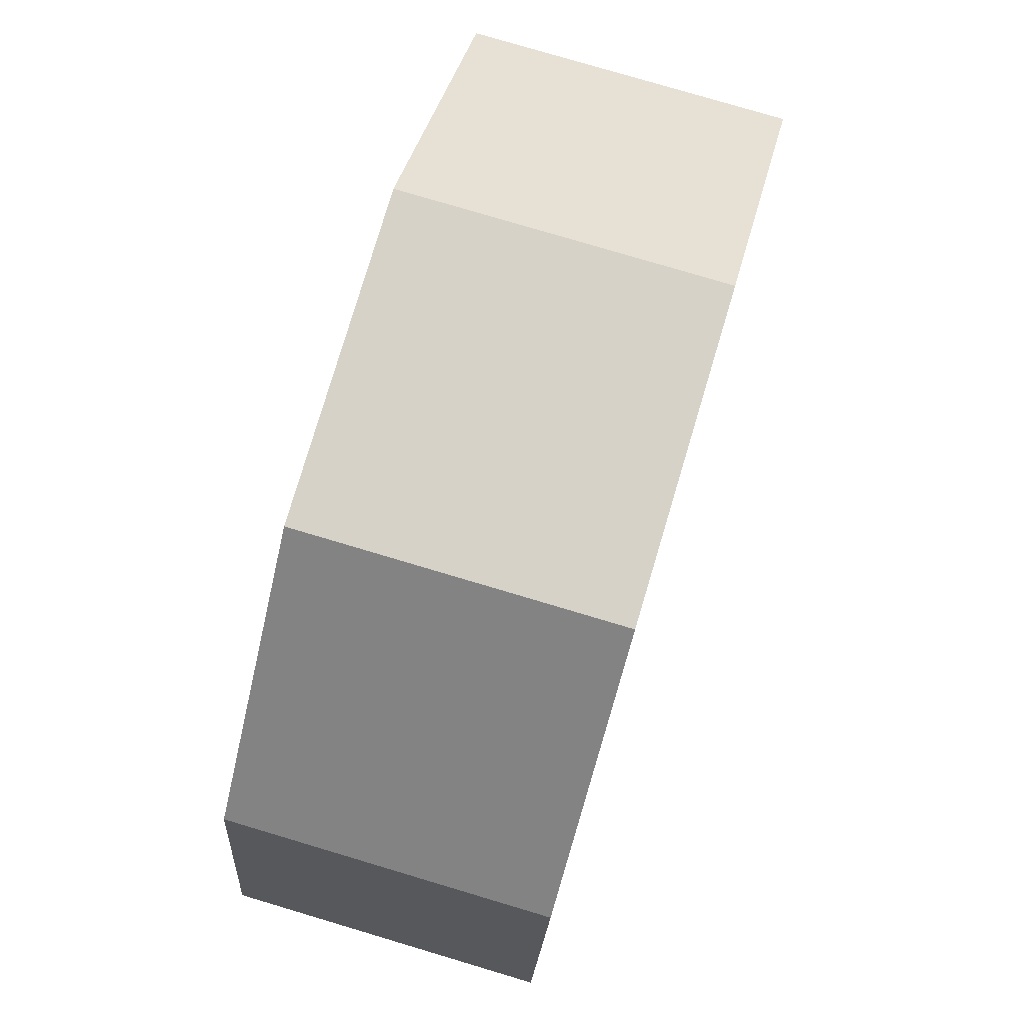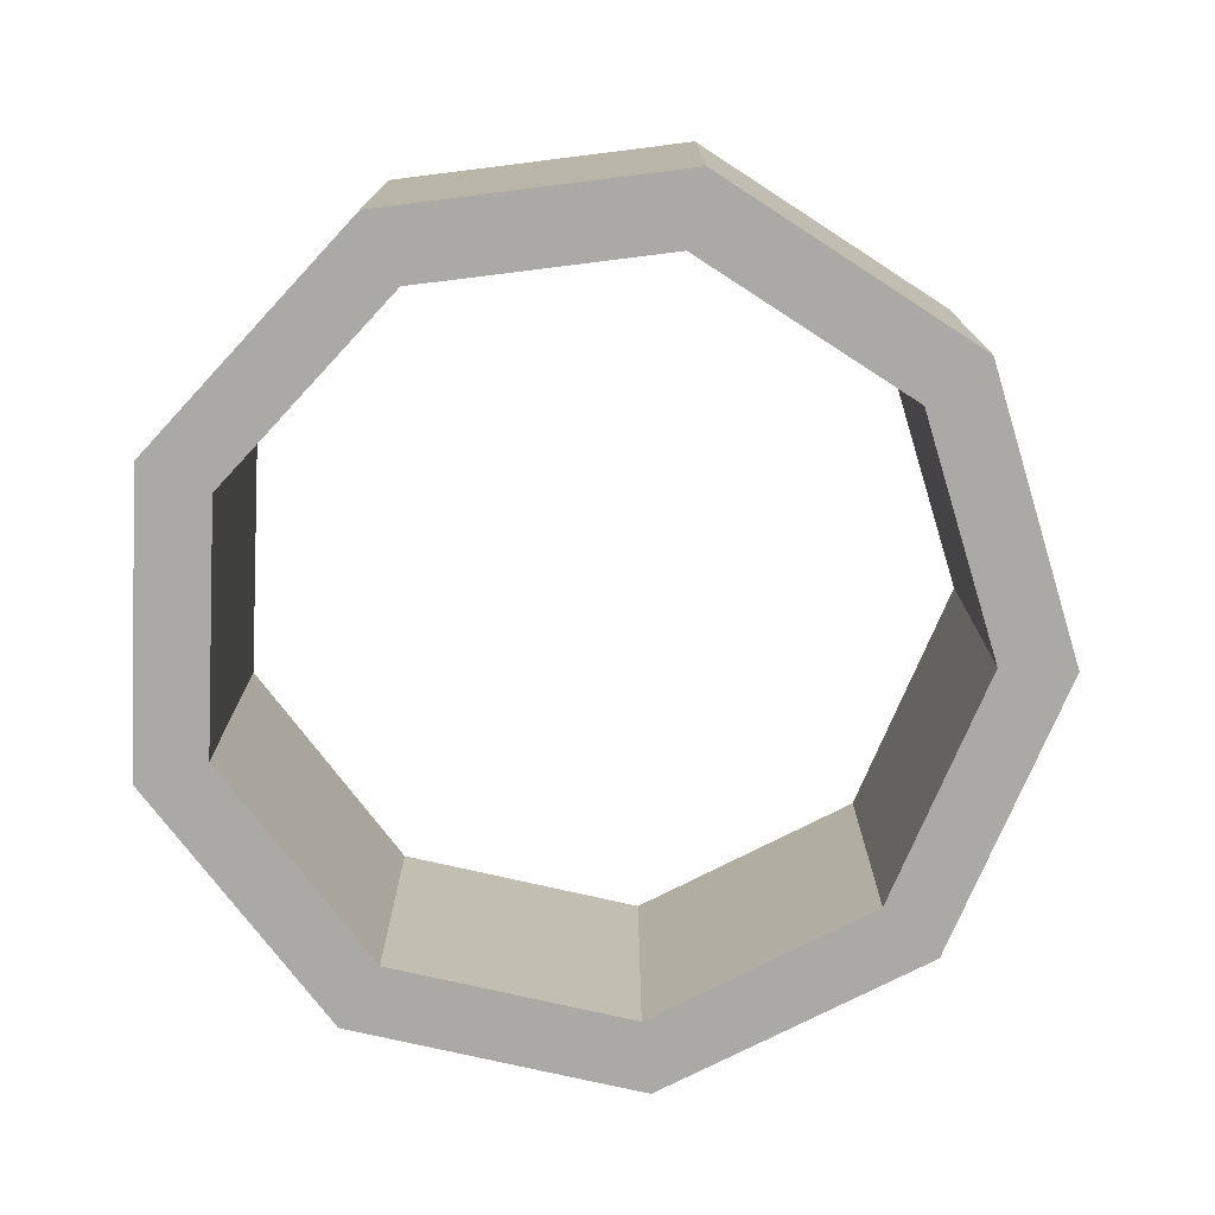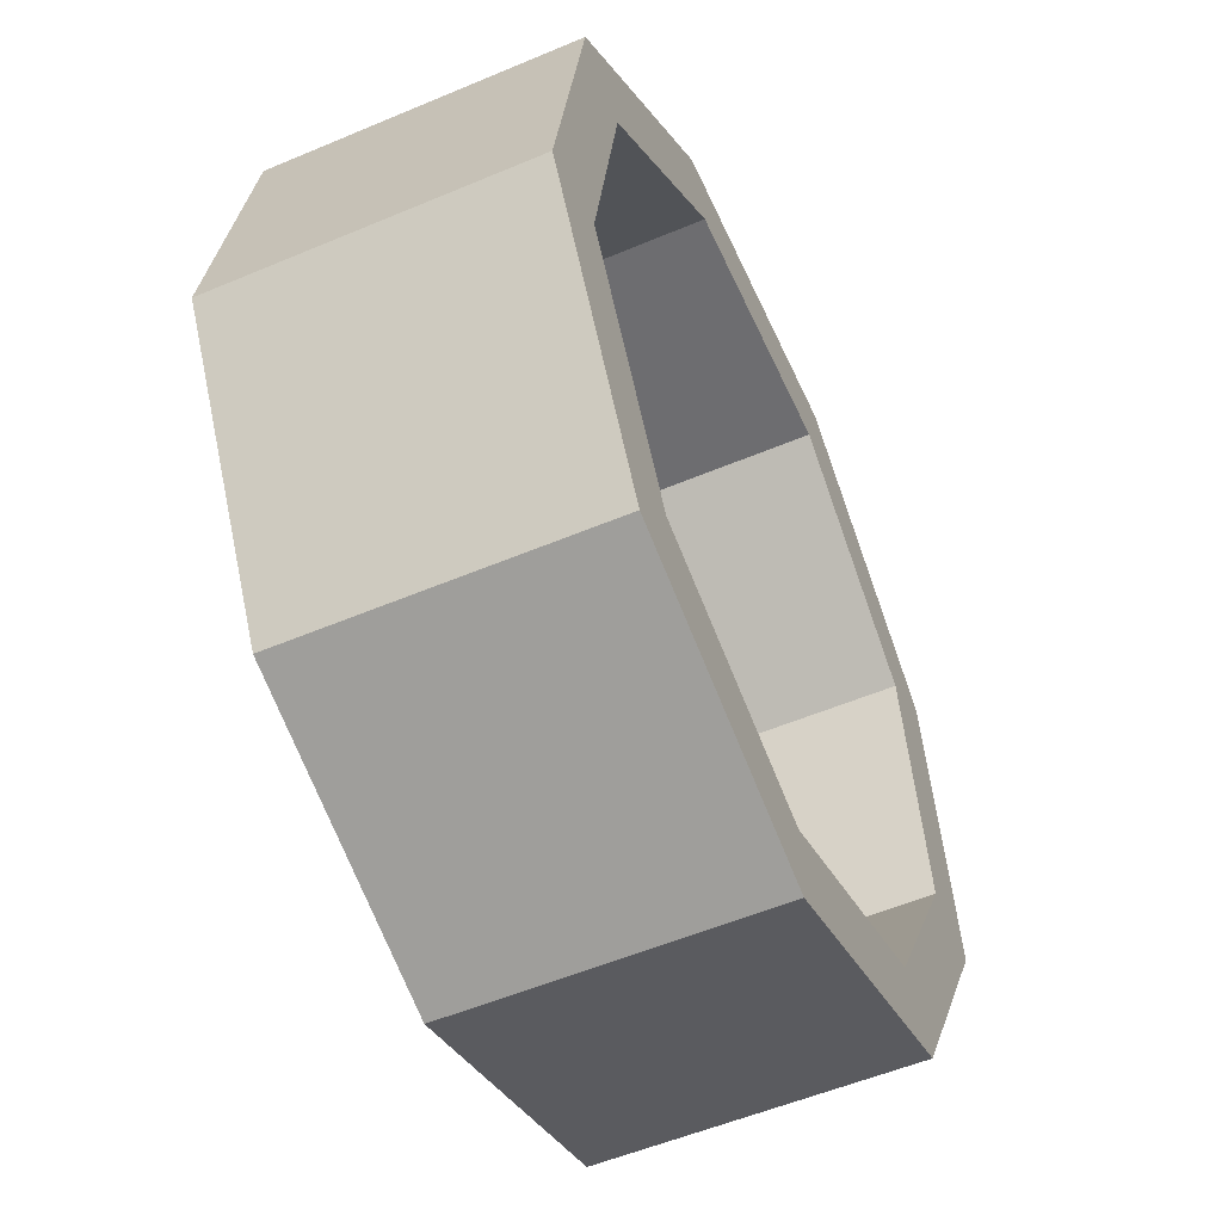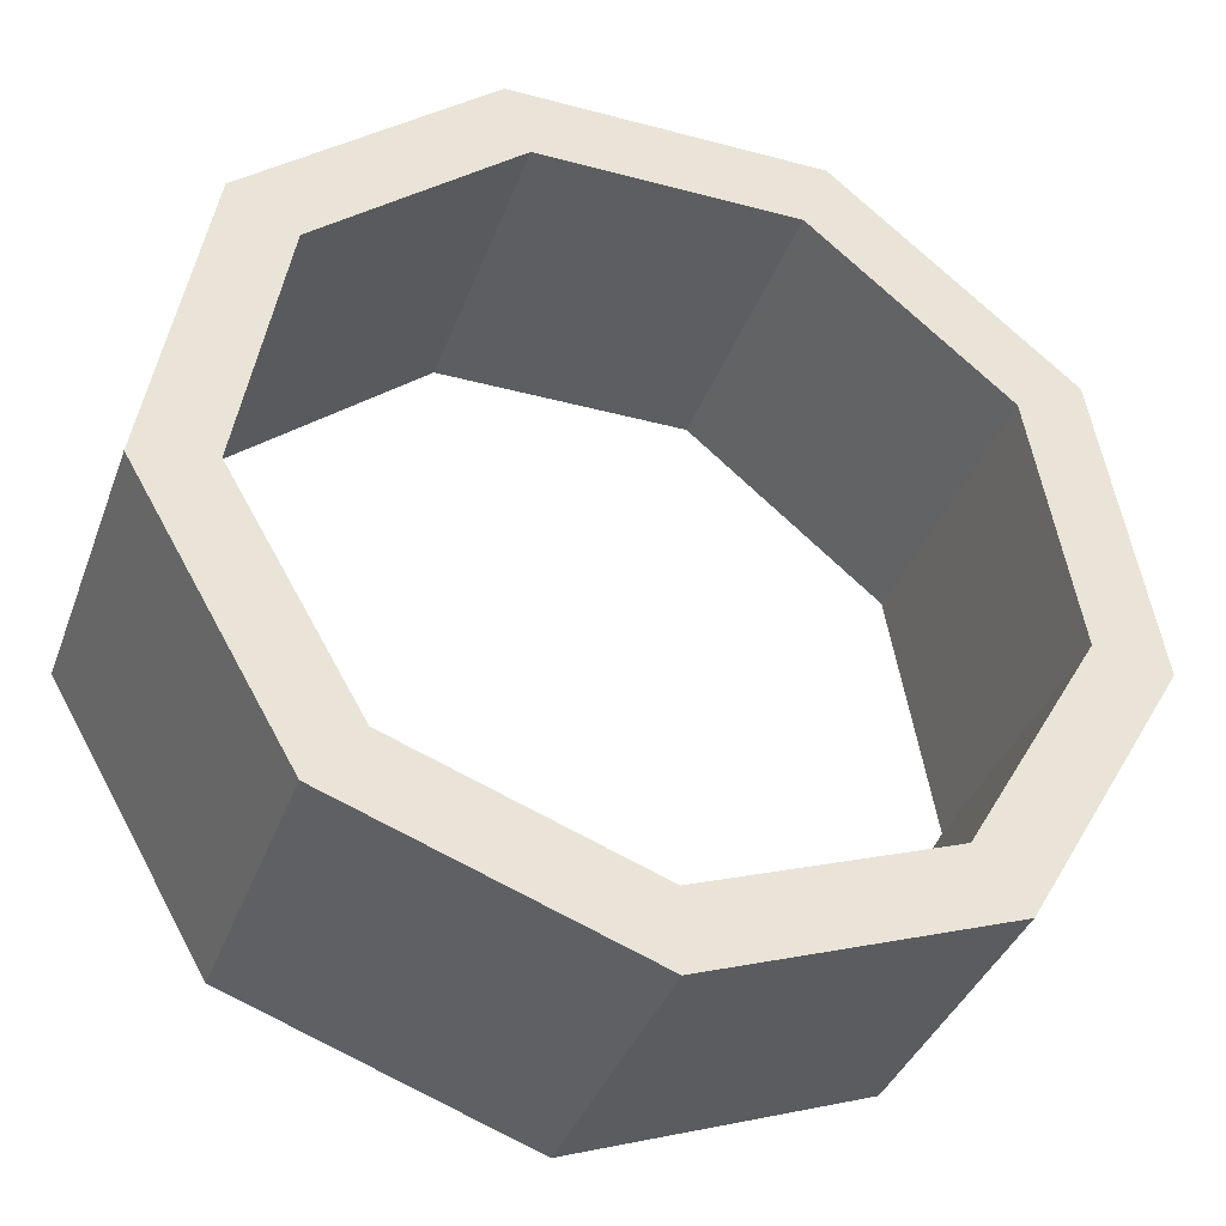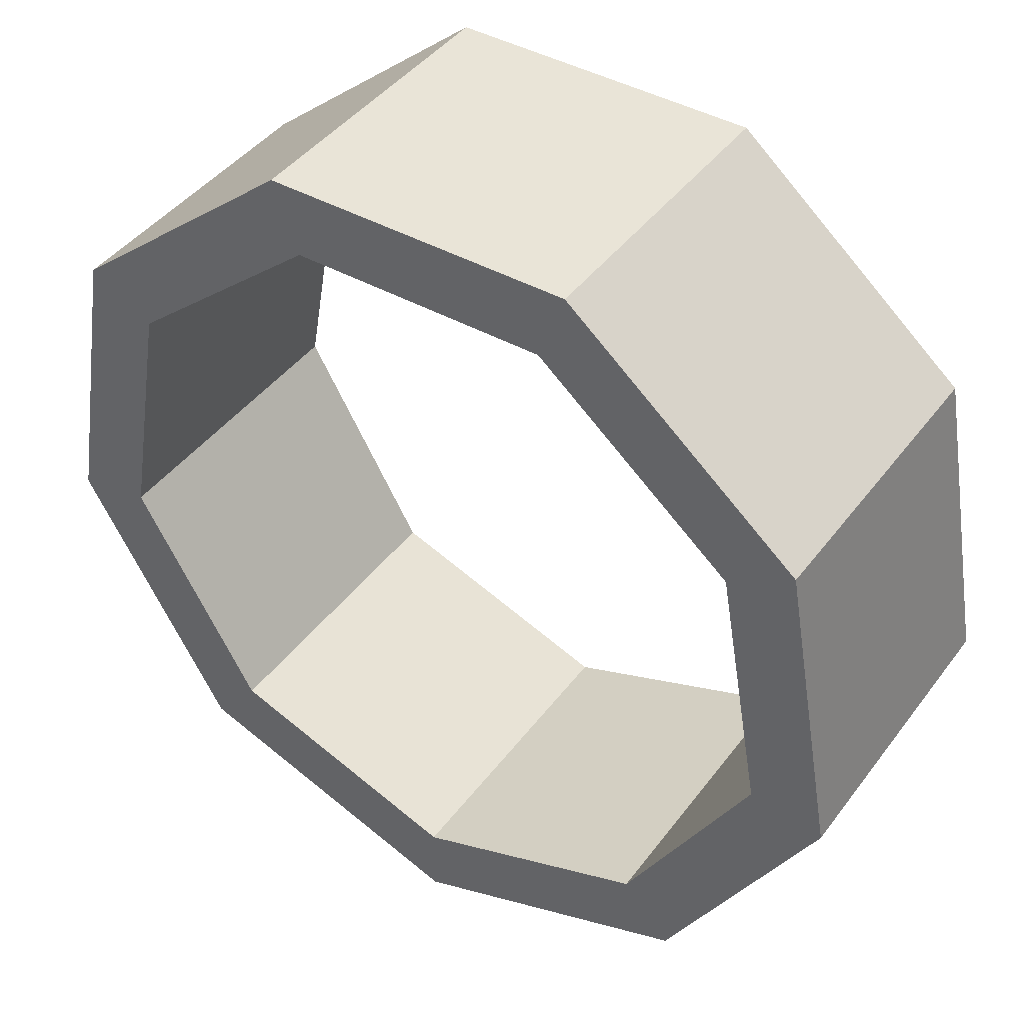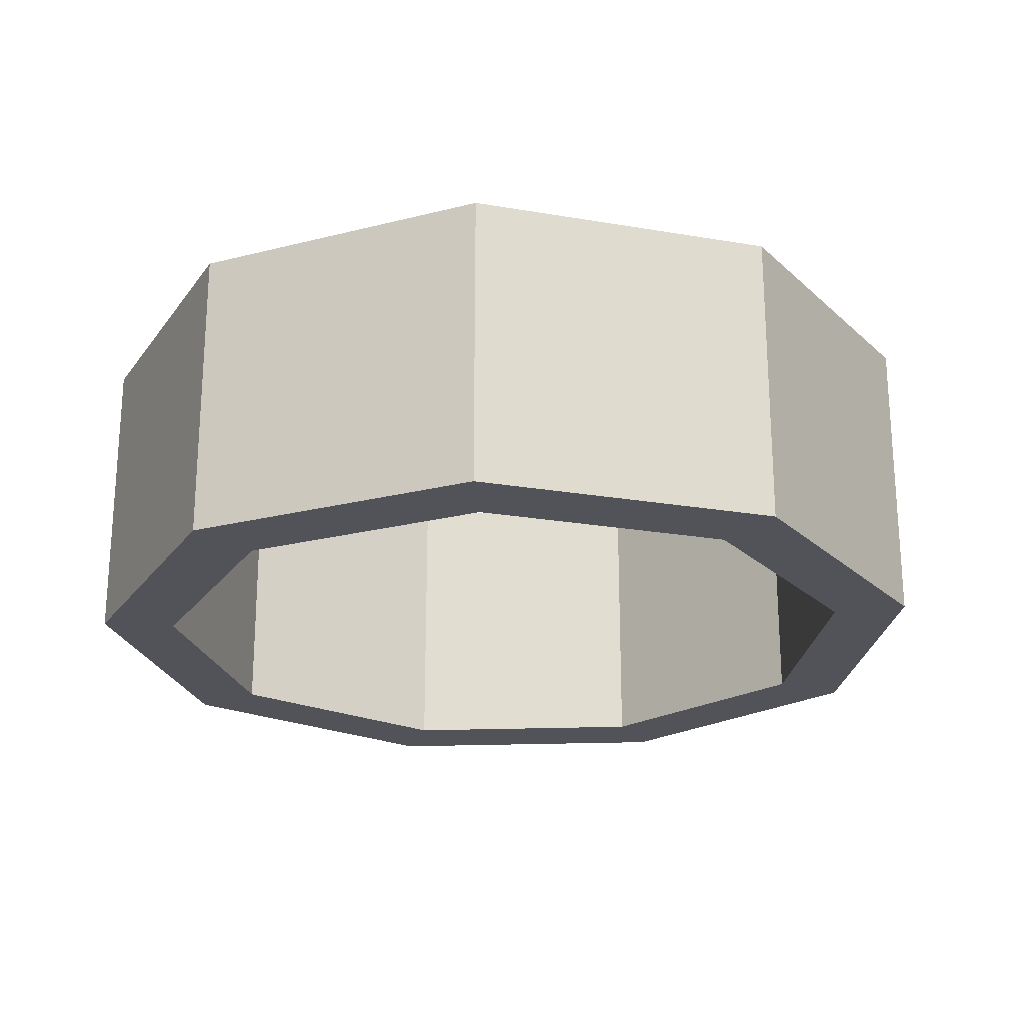
<metadata>
{"format":"obj","ext":"obj","renderer":"f3d","projection":"perspective","resolution":1024,"background":"white","views":[{"elev":78.1,"azim":106.6,"up":"+Z"},{"elev":-75.5,"azim":87.1,"up":"+Y"},{"elev":-54.1,"azim":114.2,"up":"+Z"},{"elev":-37.3,"azim":-19.0,"up":"+Z"},{"elev":42.8,"azim":-146.3,"up":"+Z"},{"elev":-22.7,"azim":143.6,"up":"+Y"}]}
</metadata>
<code>
o Cylinder_Cylinder.007
v 0.001425 -0.3861 -1.165
v 0.001425 0.3959 -1.165
v 0.7468 -0.3861 -0.894
v 0.7468 0.3959 -0.894
v 1.143 -0.3861 -0.2071
v 1.143 0.3959 -0.2071
v 1.006 -0.3861 0.5741
v 1.006 0.3959 0.5741
v 0.398 -0.3861 1.084
v 0.398 0.3959 1.084
v -0.3952 -0.3861 1.084
v -0.3952 0.3959 1.084
v -1.003 -0.3861 0.5741
v -1.003 0.3959 0.5741
v -1.141 -0.3861 -0.2071
v -1.141 0.3959 -0.2071
v -0.7439 -0.3861 -0.894
v -0.7439 0.3959 -0.894
v -0.3284 0.3959 0.9004
v -0.3284 -0.3861 0.9004
v 0.3312 0.3959 0.9004
v 0.3312 -0.3861 0.9004
v 0.6213 0.3959 -0.7444
v 0.6213 -0.3861 -0.7444
v 0.001425 0.3959 -0.97
v 0.001425 -0.3861 -0.97
v 0.8365 0.3959 0.4764
v 0.8365 -0.3861 0.4764
v -0.8337 0.3959 0.4764
v -0.8337 -0.3861 0.4764
v -0.6184 0.3959 -0.7444
v -0.6184 -0.3861 -0.7444
v -0.9482 0.3959 -0.1731
v -0.9482 -0.3861 -0.1731
v 0.9511 0.3959 -0.1731
v 0.9511 -0.3861 -0.1731
v 0.3485 0.3959 0.8859
v -0.02253 0.3959 -1.157
v -0.3927 0.3959 1.084
v -0.3952 0.3927 1.084
f 1 2 3
f 3 4 5
f 5 6 7
f 7 8 9
f 9 10 11
f 11 40 13
f 13 14 15
f 4 23 6
f 15 16 17
f 38 1 17
f 1 26 17
f 35 24 36
f 6 35 8
f 25 32 26
f 27 36 28
f 30 19 20
f 33 30 34
f 22 28 9
f 37 27 28
f 32 33 34
f 24 25 26
f 20 21 22
f 37 10 8
f 10 21 19
f 19 29 12
f 39 19 12
f 12 29 14
f 14 29 16
f 16 29 33
f 31 18 16
f 25 38 31
f 23 4 25
f 16 33 31
f 31 38 18
f 25 2 38
f 6 23 35
f 8 35 27
f 27 37 8
f 38 17 18
f 17 16 18
f 15 14 16
f 40 39 12
f 40 14 13
f 10 40 11
f 9 8 10
f 7 6 8
f 5 4 6
f 3 2 4
f 38 2 1
f 3 5 36
f 3 36 24
f 34 15 17
f 32 34 17
f 1 3 24
f 26 32 17
f 1 24 26
f 35 23 24
f 25 31 32
f 27 35 36
f 30 29 19
f 33 29 30
f 13 15 34
f 13 34 30
f 36 5 7
f 28 36 7
f 11 13 30
f 11 30 20
f 28 7 9
f 11 20 9
f 20 22 9
f 28 22 37
f 22 21 37
f 32 31 33
f 24 23 25
f 20 19 21
f 37 21 10
f 39 10 19
f 25 4 2
f 40 12 14
f 10 39 40

</code>
